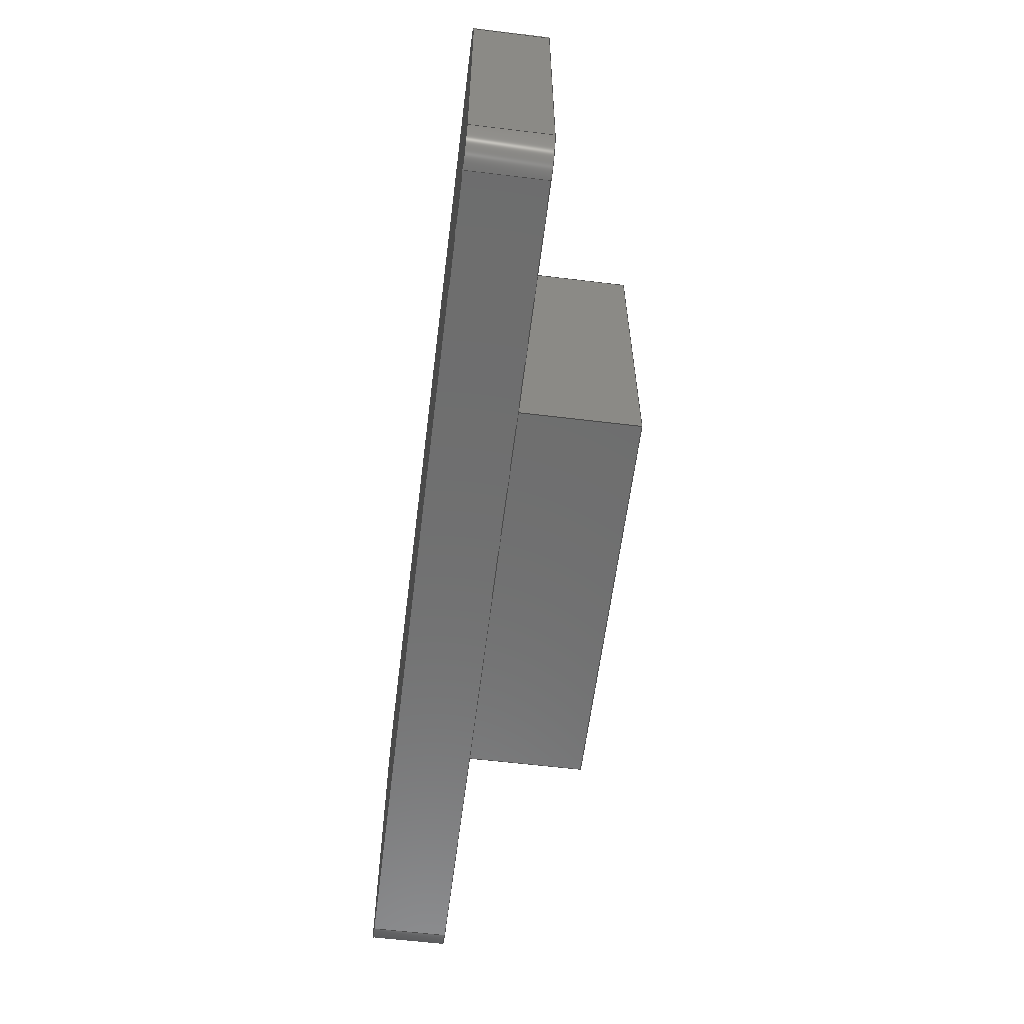
<metadata>
{"format":"step","ext":"step","renderer":"f3d","projection":"perspective","resolution":1024,"background":"white","views":[{"elev":-60.1,"azim":-97.1,"up":"+Y"}]}
</metadata>
<code>
ISO-10303-21;
DATA;
#1=MECHANICAL_DESIGN_GEOMETRIC_PRESENTATION_REPRESENTATION('',(#4),#456);
#2=SHAPE_REPRESENTATION_RELATIONSHIP('SRR','None',#463,#3);
#3=ADVANCED_BREP_SHAPE_REPRESENTATION('',(#5),#455);
#4=STYLED_ITEM('',(#473),#5);
#5=MANIFOLD_SOLID_BREP('Body1',#264);
#6=FACE_BOUND('',#48,.T.);
#7=CIRCLE('',#285,0.75);
#8=CIRCLE('',#286,0.75);
#9=CIRCLE('',#289,0.75);
#10=CIRCLE('',#290,0.75);
#11=CIRCLE('',#293,0.75);
#12=CIRCLE('',#294,0.75);
#13=CIRCLE('',#297,0.75);
#14=CIRCLE('',#298,0.75);
#15=CYLINDRICAL_SURFACE('',#284,0.75);
#16=CYLINDRICAL_SURFACE('',#288,0.75);
#17=CYLINDRICAL_SURFACE('',#292,0.75);
#18=CYLINDRICAL_SURFACE('',#296,0.75);
#19=FACE_OUTER_BOUND('',#34,.T.);
#20=FACE_OUTER_BOUND('',#35,.T.);
#21=FACE_OUTER_BOUND('',#36,.T.);
#22=FACE_OUTER_BOUND('',#37,.T.);
#23=FACE_OUTER_BOUND('',#38,.T.);
#24=FACE_OUTER_BOUND('',#39,.T.);
#25=FACE_OUTER_BOUND('',#40,.T.);
#26=FACE_OUTER_BOUND('',#41,.T.);
#27=FACE_OUTER_BOUND('',#42,.T.);
#28=FACE_OUTER_BOUND('',#43,.T.);
#29=FACE_OUTER_BOUND('',#44,.T.);
#30=FACE_OUTER_BOUND('',#45,.T.);
#31=FACE_OUTER_BOUND('',#46,.T.);
#32=FACE_OUTER_BOUND('',#47,.T.);
#33=FACE_OUTER_BOUND('',#49,.T.);
#34=EDGE_LOOP('',(#166,#167,#168,#169));
#35=EDGE_LOOP('',(#170,#171,#172,#173));
#36=EDGE_LOOP('',(#174,#175,#176,#177));
#37=EDGE_LOOP('',(#178,#179,#180,#181));
#38=EDGE_LOOP('',(#182,#183,#184,#185));
#39=EDGE_LOOP('',(#186,#187,#188,#189));
#40=EDGE_LOOP('',(#190,#191,#192,#193));
#41=EDGE_LOOP('',(#194,#195,#196,#197));
#42=EDGE_LOOP('',(#198,#199,#200,#201));
#43=EDGE_LOOP('',(#202,#203,#204,#205));
#44=EDGE_LOOP('',(#206,#207,#208,#209));
#45=EDGE_LOOP('',(#210,#211,#212,#213));
#46=EDGE_LOOP('',(#214,#215,#216,#217));
#47=EDGE_LOOP('',(#218,#219,#220,#221,#222,#223,#224,#225));
#48=EDGE_LOOP('',(#226,#227,#228,#229));
#49=EDGE_LOOP('',(#230,#231,#232,#233,#234,#235,#236,#237));
#50=LINE('',#381,#78);
#51=LINE('',#383,#79);
#52=LINE('',#385,#80);
#53=LINE('',#386,#81);
#54=LINE('',#389,#82);
#55=LINE('',#391,#83);
#56=LINE('',#392,#84);
#57=LINE('',#395,#85);
#58=LINE('',#397,#86);
#59=LINE('',#398,#87);
#60=LINE('',#400,#88);
#61=LINE('',#401,#89);
#62=LINE('',#406,#90);
#63=LINE('',#408,#91);
#64=LINE('',#410,#92);
#65=LINE('',#411,#93);
#66=LINE('',#417,#94);
#67=LINE('',#420,#95);
#68=LINE('',#422,#96);
#69=LINE('',#423,#97);
#70=LINE('',#429,#98);
#71=LINE('',#432,#99);
#72=LINE('',#434,#100);
#73=LINE('',#435,#101);
#74=LINE('',#441,#102);
#75=LINE('',#444,#103);
#76=LINE('',#446,#104);
#77=LINE('',#447,#105);
#78=VECTOR('',#305,1);
#79=VECTOR('',#306,1);
#80=VECTOR('',#307,1);
#81=VECTOR('',#308,1);
#82=VECTOR('',#311,1);
#83=VECTOR('',#312,1);
#84=VECTOR('',#313,1);
#85=VECTOR('',#316,1);
#86=VECTOR('',#317,1);
#87=VECTOR('',#318,1);
#88=VECTOR('',#321,1);
#89=VECTOR('',#322,1);
#90=VECTOR('',#327,1);
#91=VECTOR('',#328,1);
#92=VECTOR('',#329,1);
#93=VECTOR('',#330,1);
#94=VECTOR('',#337,1);
#95=VECTOR('',#340,1);
#96=VECTOR('',#341,1);
#97=VECTOR('',#342,1);
#98=VECTOR('',#349,1);
#99=VECTOR('',#352,1);
#100=VECTOR('',#353,1);
#101=VECTOR('',#354,1);
#102=VECTOR('',#361,1);
#103=VECTOR('',#364,1);
#104=VECTOR('',#365,1);
#105=VECTOR('',#366,1);
#106=VERTEX_POINT('',#379);
#107=VERTEX_POINT('',#380);
#108=VERTEX_POINT('',#382);
#109=VERTEX_POINT('',#384);
#110=VERTEX_POINT('',#388);
#111=VERTEX_POINT('',#390);
#112=VERTEX_POINT('',#394);
#113=VERTEX_POINT('',#396);
#114=VERTEX_POINT('',#404);
#115=VERTEX_POINT('',#405);
#116=VERTEX_POINT('',#407);
#117=VERTEX_POINT('',#409);
#118=VERTEX_POINT('',#413);
#119=VERTEX_POINT('',#415);
#120=VERTEX_POINT('',#419);
#121=VERTEX_POINT('',#421);
#122=VERTEX_POINT('',#425);
#123=VERTEX_POINT('',#427);
#124=VERTEX_POINT('',#431);
#125=VERTEX_POINT('',#433);
#126=VERTEX_POINT('',#437);
#127=VERTEX_POINT('',#439);
#128=VERTEX_POINT('',#443);
#129=VERTEX_POINT('',#445);
#130=EDGE_CURVE('',#106,#107,#50,.T.);
#131=EDGE_CURVE('',#106,#108,#51,.T.);
#132=EDGE_CURVE('',#109,#108,#52,.T.);
#133=EDGE_CURVE('',#107,#109,#53,.T.);
#134=EDGE_CURVE('',#107,#110,#54,.T.);
#135=EDGE_CURVE('',#111,#109,#55,.T.);
#136=EDGE_CURVE('',#110,#111,#56,.T.);
#137=EDGE_CURVE('',#110,#112,#57,.T.);
#138=EDGE_CURVE('',#113,#111,#58,.T.);
#139=EDGE_CURVE('',#112,#113,#59,.T.);
#140=EDGE_CURVE('',#112,#106,#60,.T.);
#141=EDGE_CURVE('',#108,#113,#61,.T.);
#142=EDGE_CURVE('',#114,#115,#62,.T.);
#143=EDGE_CURVE('',#114,#116,#63,.T.);
#144=EDGE_CURVE('',#117,#116,#64,.T.);
#145=EDGE_CURVE('',#115,#117,#65,.T.);
#146=EDGE_CURVE('',#118,#115,#7,.T.);
#147=EDGE_CURVE('',#119,#117,#8,.T.);
#148=EDGE_CURVE('',#118,#119,#66,.T.);
#149=EDGE_CURVE('',#118,#120,#67,.T.);
#150=EDGE_CURVE('',#121,#119,#68,.T.);
#151=EDGE_CURVE('',#120,#121,#69,.T.);
#152=EDGE_CURVE('',#122,#120,#9,.T.);
#153=EDGE_CURVE('',#123,#121,#10,.T.);
#154=EDGE_CURVE('',#122,#123,#70,.T.);
#155=EDGE_CURVE('',#122,#124,#71,.T.);
#156=EDGE_CURVE('',#125,#123,#72,.T.);
#157=EDGE_CURVE('',#124,#125,#73,.T.);
#158=EDGE_CURVE('',#126,#124,#11,.T.);
#159=EDGE_CURVE('',#127,#125,#12,.T.);
#160=EDGE_CURVE('',#126,#127,#74,.T.);
#161=EDGE_CURVE('',#126,#128,#75,.T.);
#162=EDGE_CURVE('',#129,#127,#76,.T.);
#163=EDGE_CURVE('',#128,#129,#77,.T.);
#164=EDGE_CURVE('',#114,#128,#13,.T.);
#165=EDGE_CURVE('',#116,#129,#14,.T.);
#166=ORIENTED_EDGE('',*,*,#130,.F.);
#167=ORIENTED_EDGE('',*,*,#131,.T.);
#168=ORIENTED_EDGE('',*,*,#132,.F.);
#169=ORIENTED_EDGE('',*,*,#133,.F.);
#170=ORIENTED_EDGE('',*,*,#134,.F.);
#171=ORIENTED_EDGE('',*,*,#133,.T.);
#172=ORIENTED_EDGE('',*,*,#135,.F.);
#173=ORIENTED_EDGE('',*,*,#136,.F.);
#174=ORIENTED_EDGE('',*,*,#137,.F.);
#175=ORIENTED_EDGE('',*,*,#136,.T.);
#176=ORIENTED_EDGE('',*,*,#138,.F.);
#177=ORIENTED_EDGE('',*,*,#139,.F.);
#178=ORIENTED_EDGE('',*,*,#140,.F.);
#179=ORIENTED_EDGE('',*,*,#139,.T.);
#180=ORIENTED_EDGE('',*,*,#141,.F.);
#181=ORIENTED_EDGE('',*,*,#131,.F.);
#182=ORIENTED_EDGE('',*,*,#141,.T.);
#183=ORIENTED_EDGE('',*,*,#138,.T.);
#184=ORIENTED_EDGE('',*,*,#135,.T.);
#185=ORIENTED_EDGE('',*,*,#132,.T.);
#186=ORIENTED_EDGE('',*,*,#142,.F.);
#187=ORIENTED_EDGE('',*,*,#143,.T.);
#188=ORIENTED_EDGE('',*,*,#144,.F.);
#189=ORIENTED_EDGE('',*,*,#145,.F.);
#190=ORIENTED_EDGE('',*,*,#146,.T.);
#191=ORIENTED_EDGE('',*,*,#145,.T.);
#192=ORIENTED_EDGE('',*,*,#147,.F.);
#193=ORIENTED_EDGE('',*,*,#148,.F.);
#194=ORIENTED_EDGE('',*,*,#149,.F.);
#195=ORIENTED_EDGE('',*,*,#148,.T.);
#196=ORIENTED_EDGE('',*,*,#150,.F.);
#197=ORIENTED_EDGE('',*,*,#151,.F.);
#198=ORIENTED_EDGE('',*,*,#152,.T.);
#199=ORIENTED_EDGE('',*,*,#151,.T.);
#200=ORIENTED_EDGE('',*,*,#153,.F.);
#201=ORIENTED_EDGE('',*,*,#154,.F.);
#202=ORIENTED_EDGE('',*,*,#155,.F.);
#203=ORIENTED_EDGE('',*,*,#154,.T.);
#204=ORIENTED_EDGE('',*,*,#156,.F.);
#205=ORIENTED_EDGE('',*,*,#157,.F.);
#206=ORIENTED_EDGE('',*,*,#158,.T.);
#207=ORIENTED_EDGE('',*,*,#157,.T.);
#208=ORIENTED_EDGE('',*,*,#159,.F.);
#209=ORIENTED_EDGE('',*,*,#160,.F.);
#210=ORIENTED_EDGE('',*,*,#161,.F.);
#211=ORIENTED_EDGE('',*,*,#160,.T.);
#212=ORIENTED_EDGE('',*,*,#162,.F.);
#213=ORIENTED_EDGE('',*,*,#163,.F.);
#214=ORIENTED_EDGE('',*,*,#164,.T.);
#215=ORIENTED_EDGE('',*,*,#163,.T.);
#216=ORIENTED_EDGE('',*,*,#165,.F.);
#217=ORIENTED_EDGE('',*,*,#143,.F.);
#218=ORIENTED_EDGE('',*,*,#165,.T.);
#219=ORIENTED_EDGE('',*,*,#162,.T.);
#220=ORIENTED_EDGE('',*,*,#159,.T.);
#221=ORIENTED_EDGE('',*,*,#156,.T.);
#222=ORIENTED_EDGE('',*,*,#153,.T.);
#223=ORIENTED_EDGE('',*,*,#150,.T.);
#224=ORIENTED_EDGE('',*,*,#147,.T.);
#225=ORIENTED_EDGE('',*,*,#144,.T.);
#226=ORIENTED_EDGE('',*,*,#130,.T.);
#227=ORIENTED_EDGE('',*,*,#134,.T.);
#228=ORIENTED_EDGE('',*,*,#137,.T.);
#229=ORIENTED_EDGE('',*,*,#140,.T.);
#230=ORIENTED_EDGE('',*,*,#164,.F.);
#231=ORIENTED_EDGE('',*,*,#142,.T.);
#232=ORIENTED_EDGE('',*,*,#146,.F.);
#233=ORIENTED_EDGE('',*,*,#149,.T.);
#234=ORIENTED_EDGE('',*,*,#152,.F.);
#235=ORIENTED_EDGE('',*,*,#155,.T.);
#236=ORIENTED_EDGE('',*,*,#158,.F.);
#237=ORIENTED_EDGE('',*,*,#161,.T.);
#238=PLANE('',#278);
#239=PLANE('',#279);
#240=PLANE('',#280);
#241=PLANE('',#281);
#242=PLANE('',#282);
#243=PLANE('',#283);
#244=PLANE('',#287);
#245=PLANE('',#291);
#246=PLANE('',#295);
#247=PLANE('',#299);
#248=PLANE('',#300);
#249=ADVANCED_FACE('',(#19),#238,.T.);
#250=ADVANCED_FACE('',(#20),#239,.T.);
#251=ADVANCED_FACE('',(#21),#240,.T.);
#252=ADVANCED_FACE('',(#22),#241,.T.);
#253=ADVANCED_FACE('',(#23),#242,.T.);
#254=ADVANCED_FACE('',(#24),#243,.T.);
#255=ADVANCED_FACE('',(#25),#15,.T.);
#256=ADVANCED_FACE('',(#26),#244,.T.);
#257=ADVANCED_FACE('',(#27),#16,.T.);
#258=ADVANCED_FACE('',(#28),#245,.T.);
#259=ADVANCED_FACE('',(#29),#17,.T.);
#260=ADVANCED_FACE('',(#30),#246,.T.);
#261=ADVANCED_FACE('',(#31),#18,.T.);
#262=ADVANCED_FACE('',(#32,#6),#247,.T.);
#263=ADVANCED_FACE('',(#33),#248,.F.);
#264=CLOSED_SHELL('',(#249,#250,#251,#252,#253,#254,#255,#256,#257,#258,
#259,#260,#261,#262,#263));
#265=DERIVED_UNIT_ELEMENT(#267,1);
#266=DERIVED_UNIT_ELEMENT(#458,3);
#267=(
MASS_UNIT()
NAMED_UNIT(*)
SI_UNIT(.KILO.,.GRAM.)
);
#268=DERIVED_UNIT((#265,#266));
#269=MEASURE_REPRESENTATION_ITEM('density measure',
POSITIVE_RATIO_MEASURE(7850),#268);
#270=PROPERTY_DEFINITION_REPRESENTATION(#275,#272);
#271=PROPERTY_DEFINITION_REPRESENTATION(#276,#273);
#272=REPRESENTATION('material name',(#274),#455);
#273=REPRESENTATION('density',(#269),#455);
#274=DESCRIPTIVE_REPRESENTATION_ITEM('Steel','Steel');
#275=PROPERTY_DEFINITION('material property','material name',#465);
#276=PROPERTY_DEFINITION('material property','density of part',#465);
#277=AXIS2_PLACEMENT_3D('placement',#377,#301,#302);
#278=AXIS2_PLACEMENT_3D('',#378,#303,#304);
#279=AXIS2_PLACEMENT_3D('',#387,#309,#310);
#280=AXIS2_PLACEMENT_3D('',#393,#314,#315);
#281=AXIS2_PLACEMENT_3D('',#399,#319,#320);
#282=AXIS2_PLACEMENT_3D('',#402,#323,#324);
#283=AXIS2_PLACEMENT_3D('',#403,#325,#326);
#284=AXIS2_PLACEMENT_3D('',#412,#331,#332);
#285=AXIS2_PLACEMENT_3D('',#414,#333,#334);
#286=AXIS2_PLACEMENT_3D('',#416,#335,#336);
#287=AXIS2_PLACEMENT_3D('',#418,#338,#339);
#288=AXIS2_PLACEMENT_3D('',#424,#343,#344);
#289=AXIS2_PLACEMENT_3D('',#426,#345,#346);
#290=AXIS2_PLACEMENT_3D('',#428,#347,#348);
#291=AXIS2_PLACEMENT_3D('',#430,#350,#351);
#292=AXIS2_PLACEMENT_3D('',#436,#355,#356);
#293=AXIS2_PLACEMENT_3D('',#438,#357,#358);
#294=AXIS2_PLACEMENT_3D('',#440,#359,#360);
#295=AXIS2_PLACEMENT_3D('',#442,#362,#363);
#296=AXIS2_PLACEMENT_3D('',#448,#367,#368);
#297=AXIS2_PLACEMENT_3D('',#449,#369,#370);
#298=AXIS2_PLACEMENT_3D('',#450,#371,#372);
#299=AXIS2_PLACEMENT_3D('',#451,#373,#374);
#300=AXIS2_PLACEMENT_3D('',#452,#375,#376);
#301=DIRECTION('axis',(0,0,1));
#302=DIRECTION('refdir',(1,0,0));
#303=DIRECTION('center_axis',(1,-2.136e-16,0));
#304=DIRECTION('ref_axis',(2.136e-16,1,0));
#305=DIRECTION('',(-2.136e-16,-1,0));
#306=DIRECTION('',(0,0,1));
#307=DIRECTION('',(2.136e-16,1,0));
#308=DIRECTION('',(0,0,1));
#309=DIRECTION('center_axis',(0,-1,0));
#310=DIRECTION('ref_axis',(1,0,0));
#311=DIRECTION('',(-1,0,0));
#312=DIRECTION('',(1,0,0));
#313=DIRECTION('',(0,0,1));
#314=DIRECTION('center_axis',(-1,2.136e-16,0));
#315=DIRECTION('ref_axis',(-2.136e-16,-1,0));
#316=DIRECTION('',(2.136e-16,1,0));
#317=DIRECTION('',(-2.136e-16,-1,0));
#318=DIRECTION('',(0,0,1));
#319=DIRECTION('center_axis',(-2.479e-16,1,0));
#320=DIRECTION('ref_axis',(-1,-2.479e-16,0));
#321=DIRECTION('',(1,2.479e-16,0));
#322=DIRECTION('',(-1,-2.479e-16,0));
#323=DIRECTION('center_axis',(0,0,1));
#324=DIRECTION('ref_axis',(1,0,0));
#325=DIRECTION('center_axis',(0,-1,0));
#326=DIRECTION('ref_axis',(1,0,0));
#327=DIRECTION('',(-1,0,0));
#328=DIRECTION('',(0,0,1));
#329=DIRECTION('',(1,0,0));
#330=DIRECTION('',(0,0,1));
#331=DIRECTION('center_axis',(0,0,1));
#332=DIRECTION('ref_axis',(-1,5.921e-16,0));
#333=DIRECTION('center_axis',(0,0,1));
#334=DIRECTION('ref_axis',(-1,5.921e-16,0));
#335=DIRECTION('center_axis',(0,0,1));
#336=DIRECTION('ref_axis',(-1,5.921e-16,0));
#337=DIRECTION('',(0,0,1));
#338=DIRECTION('center_axis',(-1,2.368e-16,0));
#339=DIRECTION('ref_axis',(-2.368e-16,-1,0));
#340=DIRECTION('',(2.368e-16,1,0));
#341=DIRECTION('',(-2.368e-16,-1,0));
#342=DIRECTION('',(0,0,1));
#343=DIRECTION('center_axis',(0,0,1));
#344=DIRECTION('ref_axis',(0,1,0));
#345=DIRECTION('center_axis',(0,0,1));
#346=DIRECTION('ref_axis',(0,1,0));
#347=DIRECTION('center_axis',(0,0,1));
#348=DIRECTION('ref_axis',(0,1,0));
#349=DIRECTION('',(0,0,1));
#350=DIRECTION('center_axis',(-2.479e-16,1,0));
#351=DIRECTION('ref_axis',(-1,-2.479e-16,0));
#352=DIRECTION('',(1,2.479e-16,0));
#353=DIRECTION('',(-1,-2.479e-16,0));
#354=DIRECTION('',(0,0,1));
#355=DIRECTION('center_axis',(0,0,1));
#356=DIRECTION('ref_axis',(1,-1.184e-15,0));
#357=DIRECTION('center_axis',(0,0,1));
#358=DIRECTION('ref_axis',(1,-1.184e-15,0));
#359=DIRECTION('center_axis',(0,0,1));
#360=DIRECTION('ref_axis',(1,-1.184e-15,0));
#361=DIRECTION('',(0,0,1));
#362=DIRECTION('center_axis',(1,-1.184e-15,0));
#363=DIRECTION('ref_axis',(1.184e-15,1,0));
#364=DIRECTION('',(-1.184e-15,-1,0));
#365=DIRECTION('',(1.184e-15,1,0));
#366=DIRECTION('',(0,0,1));
#367=DIRECTION('center_axis',(0,0,1));
#368=DIRECTION('ref_axis',(0,-1,0));
#369=DIRECTION('center_axis',(0,0,1));
#370=DIRECTION('ref_axis',(0,-1,0));
#371=DIRECTION('center_axis',(0,0,1));
#372=DIRECTION('ref_axis',(0,-1,0));
#373=DIRECTION('center_axis',(0,0,1));
#374=DIRECTION('ref_axis',(1,0,0));
#375=DIRECTION('center_axis',(0,0,1));
#376=DIRECTION('ref_axis',(1,0,0));
#377=CARTESIAN_POINT('',(0,0,0));
#378=CARTESIAN_POINT('Origin',(5,-4.15,1.9));
#379=CARTESIAN_POINT('',(5,4.15,1.9));
#380=CARTESIAN_POINT('',(5,-4.15,1.9));
#381=CARTESIAN_POINT('',(5,-2.075,1.9));
#382=CARTESIAN_POINT('',(5,4.15,4.8));
#383=CARTESIAN_POINT('',(5,4.15,1.9));
#384=CARTESIAN_POINT('',(5,-4.15,4.8));
#385=CARTESIAN_POINT('',(5,4.158,4.8));
#386=CARTESIAN_POINT('',(5,-4.15,1.9));
#387=CARTESIAN_POINT('Origin',(-5,-4.15,1.9));
#388=CARTESIAN_POINT('',(-5,-4.15,1.9));
#389=CARTESIAN_POINT('',(-2.5,-4.15,1.9));
#390=CARTESIAN_POINT('',(-5,-4.15,4.8));
#391=CARTESIAN_POINT('',(-10.75,-4.15,4.8));
#392=CARTESIAN_POINT('',(-5,-4.15,1.9));
#393=CARTESIAN_POINT('Origin',(-5,4.15,1.9));
#394=CARTESIAN_POINT('',(-5,4.15,1.9));
#395=CARTESIAN_POINT('',(-5,2.075,1.9));
#396=CARTESIAN_POINT('',(-5,4.15,4.8));
#397=CARTESIAN_POINT('',(-5,-4.158,4.8));
#398=CARTESIAN_POINT('',(-5,4.15,1.9));
#399=CARTESIAN_POINT('Origin',(5,4.15,1.9));
#400=CARTESIAN_POINT('',(2.5,4.15,1.9));
#401=CARTESIAN_POINT('',(10.75,4.15,4.8));
#402=CARTESIAN_POINT('Origin',(0,0,4.8));
#403=CARTESIAN_POINT('Origin',(-10.75,-4.5,0));
#404=CARTESIAN_POINT('',(10.75,-4.5,0));
#405=CARTESIAN_POINT('',(-10.75,-4.5,0));
#406=CARTESIAN_POINT('',(10.75,-4.5,0));
#407=CARTESIAN_POINT('',(10.75,-4.5,1.9));
#408=CARTESIAN_POINT('',(10.75,-4.5,0));
#409=CARTESIAN_POINT('',(-10.75,-4.5,1.9));
#410=CARTESIAN_POINT('',(10.75,-4.5,1.9));
#411=CARTESIAN_POINT('',(-10.75,-4.5,0));
#412=CARTESIAN_POINT('Origin',(-10.75,-3.75,0));
#413=CARTESIAN_POINT('',(-11.5,-3.75,0));
#414=CARTESIAN_POINT('Origin',(-10.75,-3.75,0));
#415=CARTESIAN_POINT('',(-11.5,-3.75,1.9));
#416=CARTESIAN_POINT('Origin',(-10.75,-3.75,1.9));
#417=CARTESIAN_POINT('',(-11.5,-3.75,0));
#418=CARTESIAN_POINT('Origin',(-11.5,3.75,0));
#419=CARTESIAN_POINT('',(-11.5,3.75,0));
#420=CARTESIAN_POINT('',(-11.5,-3.75,0));
#421=CARTESIAN_POINT('',(-11.5,3.75,1.9));
#422=CARTESIAN_POINT('',(-11.5,-3.75,1.9));
#423=CARTESIAN_POINT('',(-11.5,3.75,0));
#424=CARTESIAN_POINT('Origin',(-10.75,3.75,0));
#425=CARTESIAN_POINT('',(-10.75,4.5,0));
#426=CARTESIAN_POINT('Origin',(-10.75,3.75,0));
#427=CARTESIAN_POINT('',(-10.75,4.5,1.9));
#428=CARTESIAN_POINT('Origin',(-10.75,3.75,1.9));
#429=CARTESIAN_POINT('',(-10.75,4.5,0));
#430=CARTESIAN_POINT('Origin',(10.75,4.5,0));
#431=CARTESIAN_POINT('',(10.75,4.5,0));
#432=CARTESIAN_POINT('',(-10.75,4.5,0));
#433=CARTESIAN_POINT('',(10.75,4.5,1.9));
#434=CARTESIAN_POINT('',(-10.75,4.5,1.9));
#435=CARTESIAN_POINT('',(10.75,4.5,0));
#436=CARTESIAN_POINT('Origin',(10.75,3.75,0));
#437=CARTESIAN_POINT('',(11.5,3.75,0));
#438=CARTESIAN_POINT('Origin',(10.75,3.75,0));
#439=CARTESIAN_POINT('',(11.5,3.75,1.9));
#440=CARTESIAN_POINT('Origin',(10.75,3.75,1.9));
#441=CARTESIAN_POINT('',(11.5,3.75,0));
#442=CARTESIAN_POINT('Origin',(11.5,-3.75,0));
#443=CARTESIAN_POINT('',(11.5,-3.75,0));
#444=CARTESIAN_POINT('',(11.5,3.75,0));
#445=CARTESIAN_POINT('',(11.5,-3.75,1.9));
#446=CARTESIAN_POINT('',(11.5,3.75,1.9));
#447=CARTESIAN_POINT('',(11.5,-3.75,0));
#448=CARTESIAN_POINT('Origin',(10.75,-3.75,0));
#449=CARTESIAN_POINT('Origin',(10.75,-3.75,0));
#450=CARTESIAN_POINT('Origin',(10.75,-3.75,1.9));
#451=CARTESIAN_POINT('Origin',(7.105e-15,8.882e-16,
1.9));
#452=CARTESIAN_POINT('Origin',(7.105e-15,8.882e-16,
0));
#453=UNCERTAINTY_MEASURE_WITH_UNIT(LENGTH_MEASURE(0.001),#457,
'DISTANCE_ACCURACY_VALUE',
'Maximum model space distance between geometric entities at asserted c
onnectivities');
#454=UNCERTAINTY_MEASURE_WITH_UNIT(LENGTH_MEASURE(0.001),#457,
'DISTANCE_ACCURACY_VALUE',
'Maximum model space distance between geometric entities at asserted c
onnectivities');
#455=(
GEOMETRIC_REPRESENTATION_CONTEXT(3)
GLOBAL_UNCERTAINTY_ASSIGNED_CONTEXT((#453))
GLOBAL_UNIT_ASSIGNED_CONTEXT((#457,#459,#460))
REPRESENTATION_CONTEXT('','3D')
);
#456=(
GEOMETRIC_REPRESENTATION_CONTEXT(3)
GLOBAL_UNCERTAINTY_ASSIGNED_CONTEXT((#454))
GLOBAL_UNIT_ASSIGNED_CONTEXT((#457,#459,#460))
REPRESENTATION_CONTEXT('','3D')
);
#457=(
LENGTH_UNIT()
NAMED_UNIT(*)
SI_UNIT(.CENTI.,.METRE.)
);
#458=(
LENGTH_UNIT()
NAMED_UNIT(*)
SI_UNIT($,.METRE.)
);
#459=(
NAMED_UNIT(*)
PLANE_ANGLE_UNIT()
SI_UNIT($,.RADIAN.)
);
#460=(
NAMED_UNIT(*)
SI_UNIT($,.STERADIAN.)
SOLID_ANGLE_UNIT()
);
#461=SHAPE_DEFINITION_REPRESENTATION(#462,#463);
#462=PRODUCT_DEFINITION_SHAPE('',$,#465);
#463=SHAPE_REPRESENTATION('',(#277),#455);
#464=PRODUCT_DEFINITION_CONTEXT('part definition',#469,'design');
#465=PRODUCT_DEFINITION('rear light v2 (1)','rear light v2 (1)',#466,#464);
#466=PRODUCT_DEFINITION_FORMATION('',$,#471);
#467=PRODUCT_RELATED_PRODUCT_CATEGORY('rear light v2 (1)',
'rear light v2 (1)',(#471));
#468=APPLICATION_PROTOCOL_DEFINITION('international standard',
'automotive_design',2009,#469);
#469=APPLICATION_CONTEXT(
'Core Data for Automotive Mechanical Design Process');
#470=PRODUCT_CONTEXT('part definition',#469,'mechanical');
#471=PRODUCT('rear light v2 (1)','rear light v2 (1)',$,(#470));
#472=PRESENTATION_STYLE_ASSIGNMENT((#474));
#473=PRESENTATION_STYLE_ASSIGNMENT((#475));
#474=SURFACE_STYLE_USAGE(.BOTH.,#476);
#475=SURFACE_STYLE_USAGE(.BOTH.,#477);
#476=SURFACE_SIDE_STYLE('',(#478));
#477=SURFACE_SIDE_STYLE('',(#479));
#478=SURFACE_STYLE_FILL_AREA(#480);
#479=SURFACE_STYLE_FILL_AREA(#481);
#480=FILL_AREA_STYLE('Steel - Satin',(#482));
#481=FILL_AREA_STYLE('Plastic - Glossy (Black)',(#483));
#482=FILL_AREA_STYLE_COLOUR('Steel - Satin',#484);
#483=FILL_AREA_STYLE_COLOUR('Plastic - Glossy (Black)',#485);
#484=COLOUR_RGB('Steel - Satin',0.6275,0.6275,0.6275);
#485=COLOUR_RGB('Plastic - Glossy (Black)',0.09804,0.09804,
0.09804);
ENDSEC;
END-ISO-10303-21;

</code>
